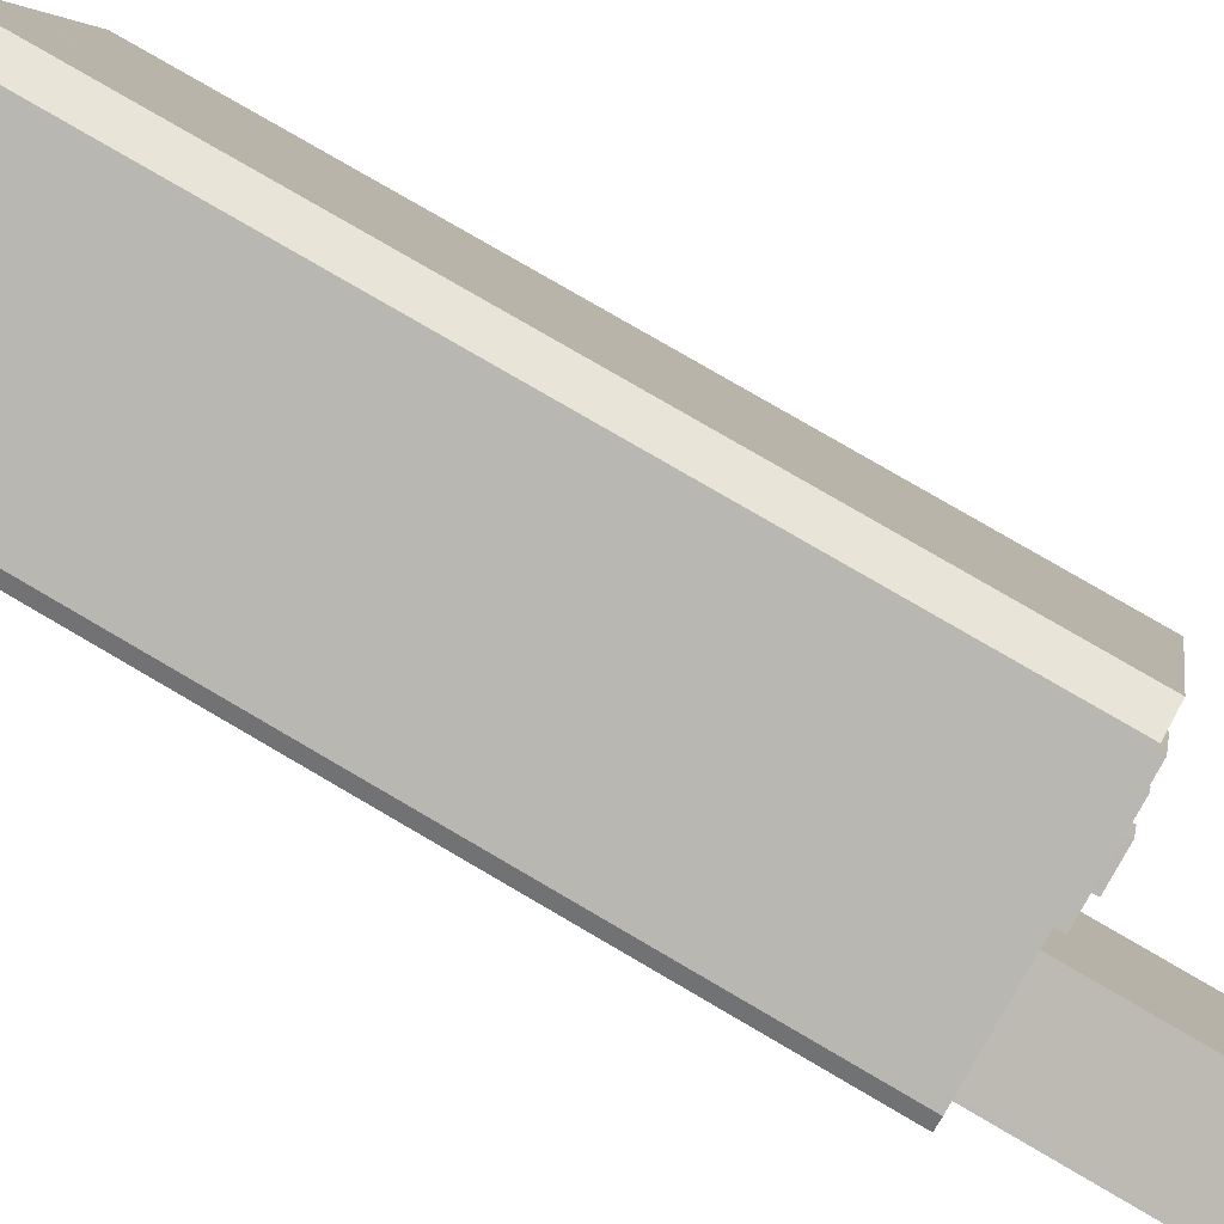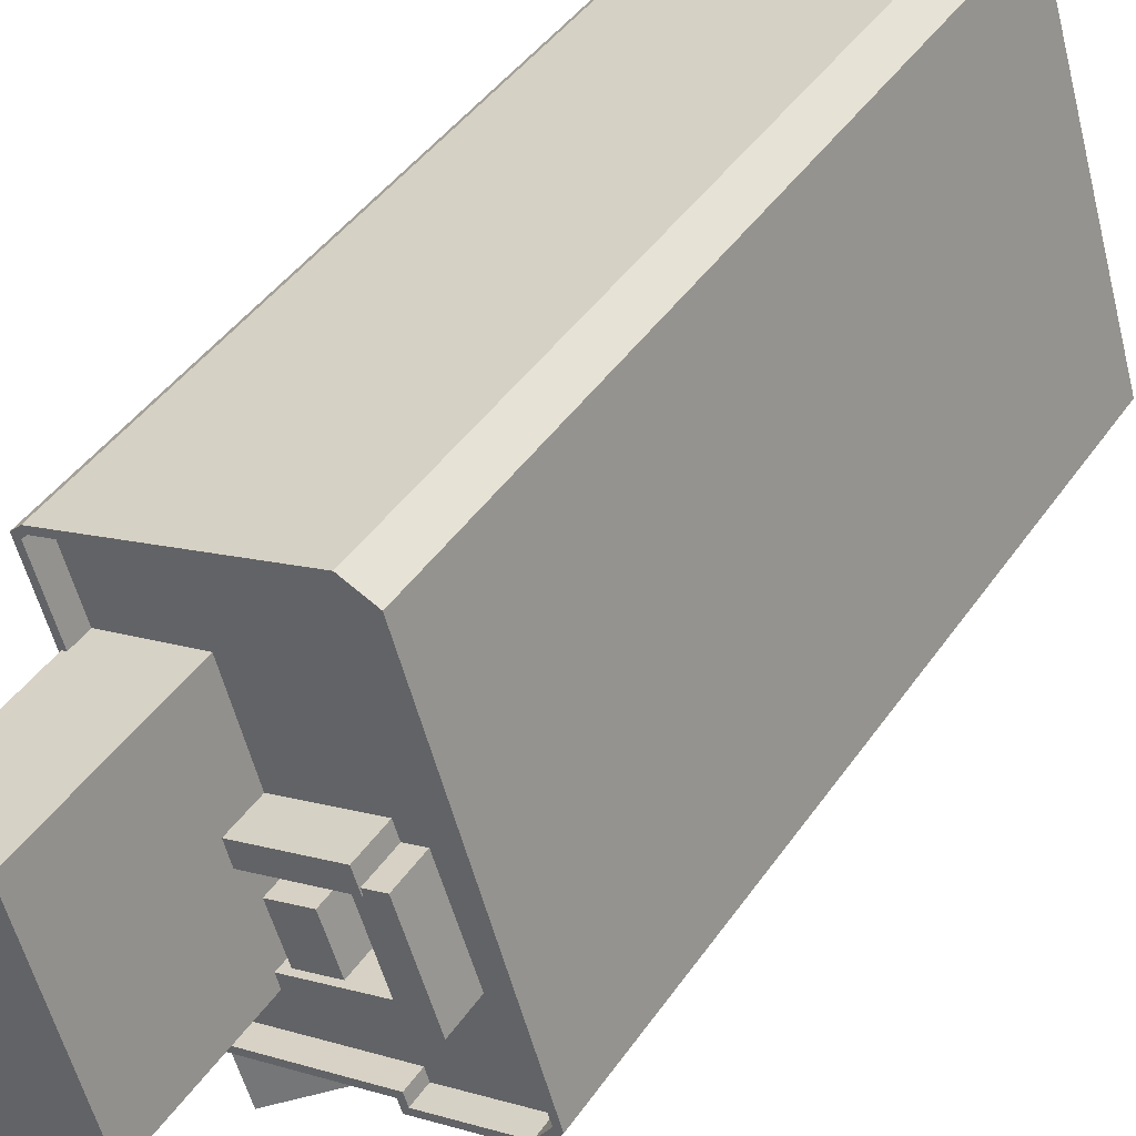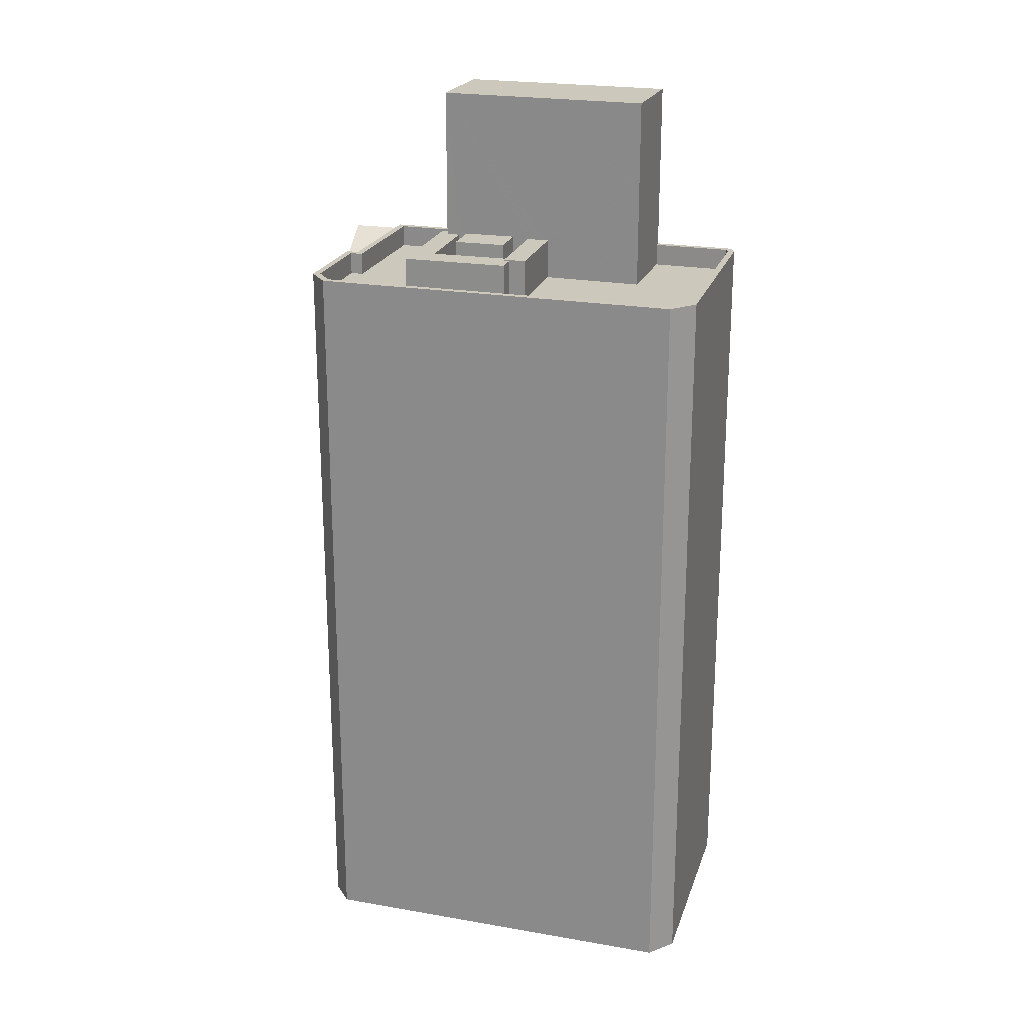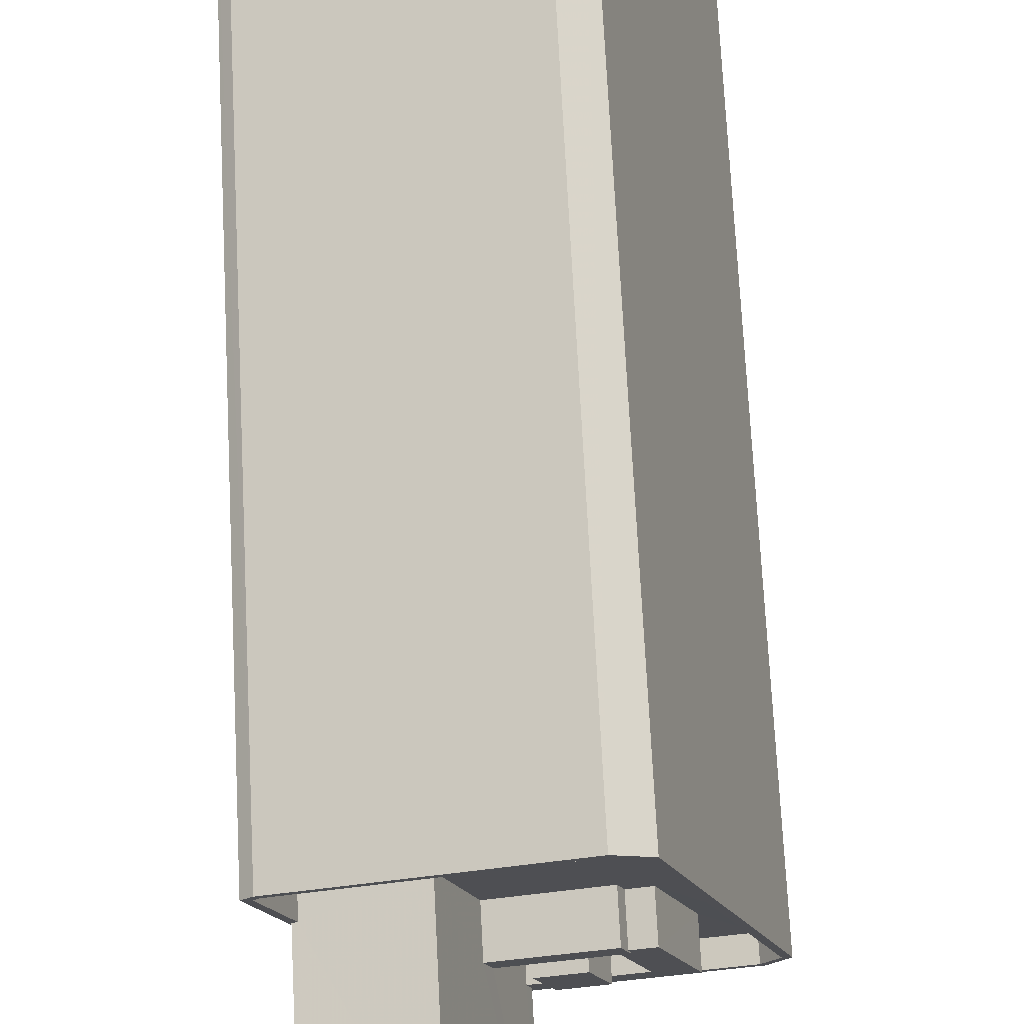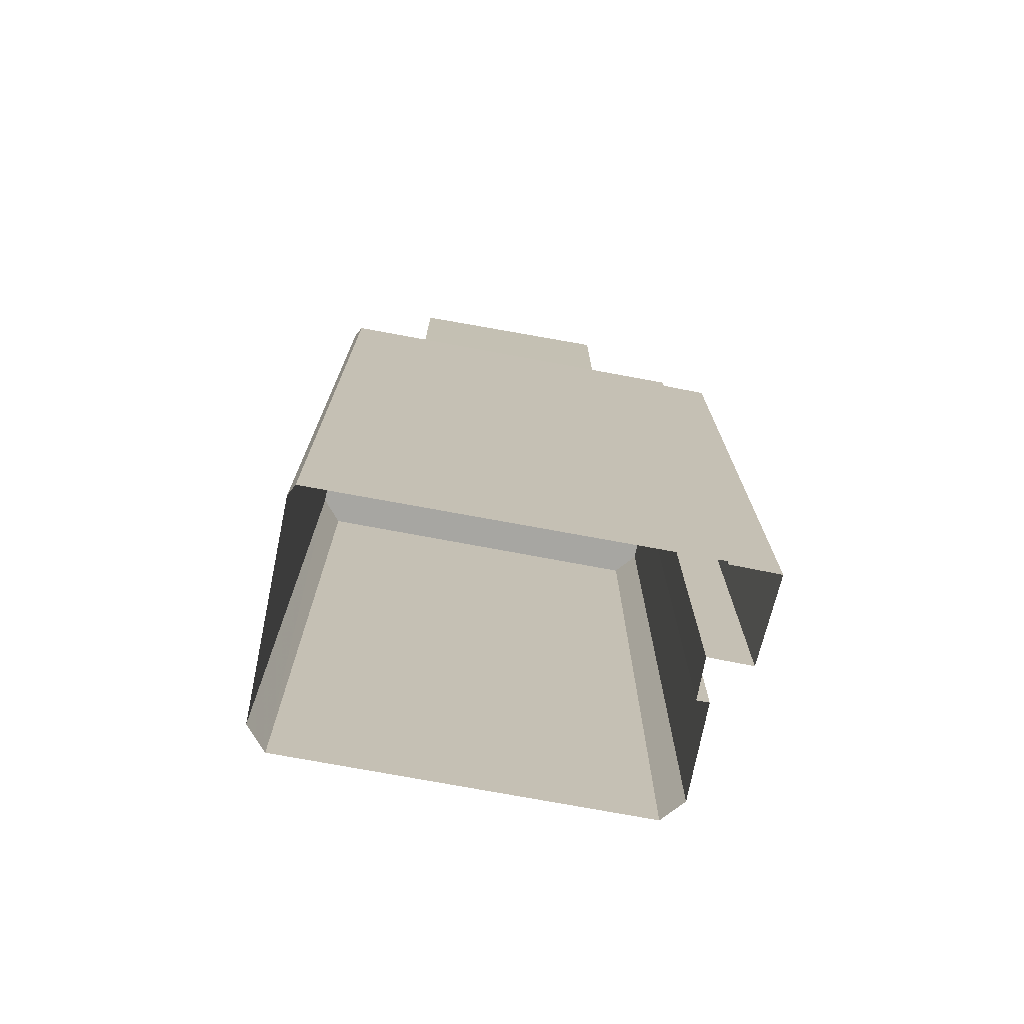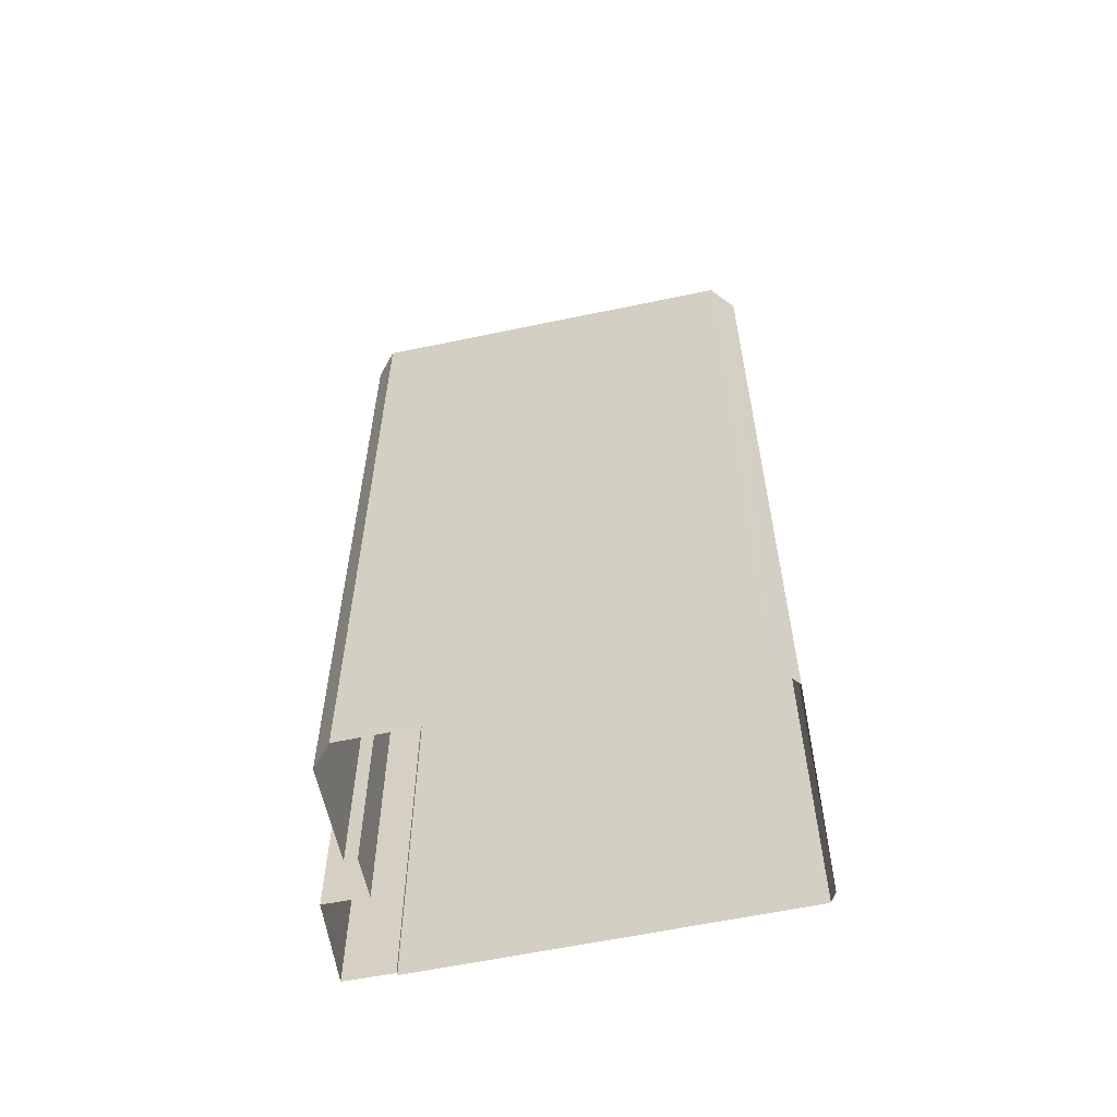
<metadata>
{"format":"obj","ext":"obj","renderer":"f3d","projection":"perspective","resolution":1024,"background":"white","views":[{"elev":79.6,"azim":-59.8,"up":"+Y"},{"elev":42.8,"azim":31.7,"up":"+Y"},{"elev":22.1,"azim":123.9,"up":"+Z"},{"elev":71.7,"azim":-2.9,"up":"+Y"},{"elev":-74.0,"azim":-83.6,"up":"+Z"},{"elev":-59.3,"azim":119.2,"up":"+Z"}]}
</metadata>
<code>
v -1.209e+04 -3.455e+04 78.19
v -1.209e+04 -3.456e+04 78.2
v -1.209e+04 -3.456e+04 37.72
v -1.209e+04 -3.455e+04 37.72
v -1.21e+04 -3.456e+04 37.72
v -1.21e+04 -3.456e+04 81.56
v -1.21e+04 -3.456e+04 81.56
v -1.21e+04 -3.456e+04 37.72
v -1.209e+04 -3.455e+04 37.72
v -1.209e+04 -3.455e+04 81.77
v -1.21e+04 -3.456e+04 37.72
v -1.21e+04 -3.456e+04 81.77
v -1.209e+04 -3.453e+04 81.77
v -1.208e+04 -3.455e+04 37.72
v -1.209e+04 -3.453e+04 37.72
v -1.208e+04 -3.455e+04 81.77
v -1.208e+04 -3.455e+04 37.72
v -1.208e+04 -3.455e+04 81.77
v -1.209e+04 -3.455e+04 81.77
v -1.209e+04 -3.455e+04 37.72
v -1.21e+04 -3.453e+04 81.77
v -1.21e+04 -3.453e+04 37.72
v -1.21e+04 -3.453e+04 81.77
v -1.21e+04 -3.453e+04 37.72
v -1.209e+04 -3.453e+04 37.72
v -1.209e+04 -3.453e+04 81.77
v -1.209e+04 -3.453e+04 81.77
v -1.209e+04 -3.453e+04 80.47
v -1.209e+04 -3.453e+04 80.47
v -1.209e+04 -3.453e+04 81.77
v -1.208e+04 -3.455e+04 80.47
v -1.208e+04 -3.455e+04 81.77
v -1.208e+04 -3.455e+04 80.47
v -1.208e+04 -3.455e+04 81.77
v -1.209e+04 -3.455e+04 81.77
v -1.209e+04 -3.455e+04 80.47
v -1.209e+04 -3.455e+04 81.77
v -1.209e+04 -3.455e+04 80.47
v -1.21e+04 -3.456e+04 81.77
v -1.21e+04 -3.456e+04 80.47
v -1.21e+04 -3.454e+04 80.47
v -1.21e+04 -3.453e+04 80.47
v -1.21e+04 -3.453e+04 81.77
v -1.21e+04 -3.454e+04 81.77
v -1.21e+04 -3.455e+04 81.77
v -1.21e+04 -3.455e+04 80.47
v -1.21e+04 -3.453e+04 81.77
v -1.21e+04 -3.453e+04 80.47
v -1.209e+04 -3.454e+04 80.47
v -1.21e+04 -3.454e+04 82.84
v -1.209e+04 -3.454e+04 82.84
v -1.21e+04 -3.454e+04 80.47
v -1.209e+04 -3.454e+04 82.84
v -1.209e+04 -3.454e+04 82.78
v -1.209e+04 -3.454e+04 82.78
v -1.209e+04 -3.454e+04 80.47
v -1.209e+04 -3.454e+04 82.78
v -1.209e+04 -3.454e+04 80.47
v -1.209e+04 -3.454e+04 80.47
v -1.21e+04 -3.454e+04 82.84
v -1.21e+04 -3.454e+04 80.47
v -1.209e+04 -3.455e+04 82.78
v -1.209e+04 -3.455e+04 80.47
v -1.209e+04 -3.455e+04 80.47
v -1.209e+04 -3.455e+04 82.78
v -1.209e+04 -3.455e+04 82.78
v -1.209e+04 -3.455e+04 80.47
v -1.209e+04 -3.455e+04 82.78
v -1.209e+04 -3.455e+04 82.78
v -1.209e+04 -3.455e+04 80.47
v -1.209e+04 -3.455e+04 80.47
v -1.209e+04 -3.455e+04 80.47
v -1.209e+04 -3.454e+04 82.78
v -1.209e+04 -3.454e+04 80.47
v -1.209e+04 -3.455e+04 91.73
v -1.209e+04 -3.455e+04 82.78
v -1.21e+04 -3.454e+04 80.47
v -1.21e+04 -3.454e+04 91.73
v -1.21e+04 -3.455e+04 91.73
v -1.21e+04 -3.455e+04 81.77
v -1.21e+04 -3.454e+04 91.73
v -1.21e+04 -3.454e+04 81.77
v -1.209e+04 -3.455e+04 83.27
v -1.209e+04 -3.455e+04 80.47
v -1.209e+04 -3.455e+04 80.47
v -1.209e+04 -3.455e+04 83.27
v -1.209e+04 -3.454e+04 83.27
v -1.209e+04 -3.454e+04 80.47
v -1.209e+04 -3.454e+04 80.47
v -1.209e+04 -3.454e+04 83.27
f 24 25 15
f 15 14 9
f 4 22 24
f 9 14 17
f 11 22 8
f 5 8 3
f 9 17 20
f 8 4 3
f 4 24 9
f 24 15 9
f 8 22 4
f 1 2 3
f 4 1 3
f 2 5 3
f 2 6 5
f 7 5 6
f 7 8 5
f 4 9 1
f 9 10 1
f 8 7 11
f 7 10 12
f 1 10 7
f 11 7 12
f 13 14 15
f 13 16 14
f 16 17 14
f 16 18 17
f 19 20 17
f 18 19 17
f 10 9 20
f 19 10 20
f 11 21 22
f 11 12 21
f 23 24 22
f 21 23 22
f 23 25 24
f 23 26 25
f 26 15 25
f 26 13 15
f 27 28 29
f 30 27 29
f 30 29 31
f 32 30 31
f 32 31 33
f 34 32 33
f 35 33 36
f 35 34 33
f 37 36 38
f 37 35 36
f 39 37 38
f 40 39 38
f 41 42 43
f 44 41 43
f 45 39 40
f 46 45 40
f 47 42 48
f 47 43 42
f 47 48 28
f 27 47 28
f 49 50 51
f 49 52 50
f 53 54 51
f 51 54 49
f 53 55 54
f 49 54 56
f 55 53 57
f 58 59 57
f 58 60 61
f 57 53 60
f 58 57 60
f 62 63 64
f 65 62 64
f 63 66 67
f 63 62 66
f 68 69 70
f 68 70 71
f 69 72 70
f 72 57 59
f 72 69 57
f 54 73 74
f 56 54 74
f 73 65 64
f 74 73 64
f 68 71 61
f 68 75 76
f 77 50 52
f 75 50 78
f 68 61 60
f 75 60 50
f 78 50 77
f 75 68 60
f 76 75 66
f 67 66 45
f 46 67 45
f 66 75 79
f 45 79 80
f 45 66 79
f 80 79 81
f 82 80 81
f 77 44 78
f 78 44 81
f 77 41 44
f 81 44 82
f 83 84 85
f 86 83 85
f 84 87 88
f 84 83 87
f 89 87 90
f 89 88 87
f 90 86 85
f 89 90 85
f 7 6 2
f 1 7 2
f 27 30 26
f 30 13 26
f 19 35 10
f 39 12 10
f 18 35 19
f 16 13 30
f 32 18 16
f 39 10 37
f 32 16 30
f 34 18 32
f 10 35 37
f 18 34 35
f 58 89 59
f 59 85 72
f 85 70 72
f 89 85 59
f 61 88 58
f 61 71 84
f 58 88 89
f 84 70 85
f 84 71 70
f 88 61 84
f 64 33 31
f 36 33 38
f 31 29 74
f 77 29 28
f 40 38 63
f 40 63 46
f 48 77 28
f 42 41 48
f 46 63 67
f 41 77 48
f 52 49 77
f 56 74 49
f 64 31 74
f 38 64 63
f 33 64 38
f 74 29 49
f 49 29 77
f 12 39 80
f 12 80 21
f 21 43 23
f 45 80 39
f 23 43 47
f 44 43 82
f 82 21 80
f 82 43 21
f 27 26 23
f 47 27 23
f 50 60 53
f 51 50 53
f 69 68 76
f 69 55 57
f 66 62 76
f 54 55 73
f 62 65 76
f 65 73 69
f 76 65 69
f 55 69 73
f 79 75 78
f 81 79 78
f 86 87 83
f 86 90 87

</code>
